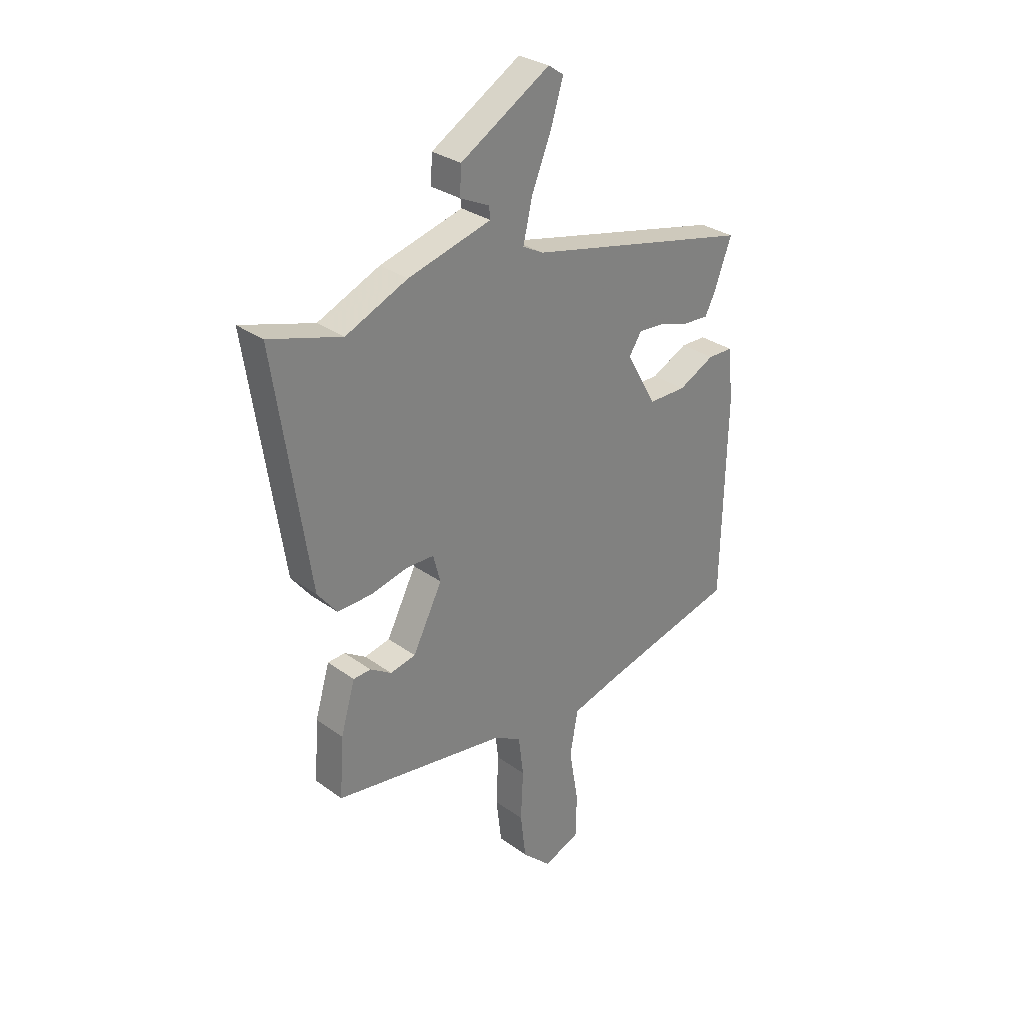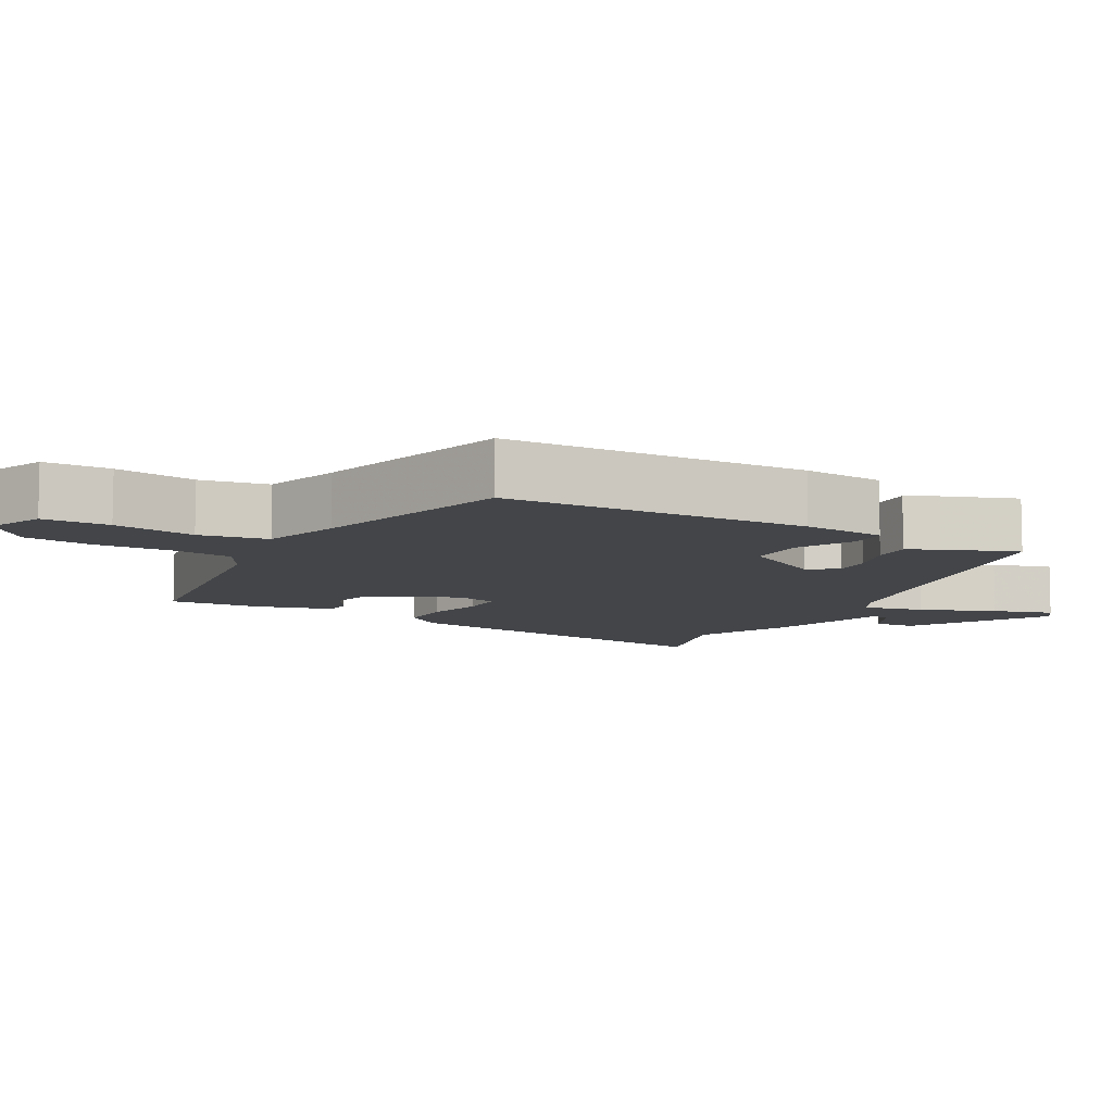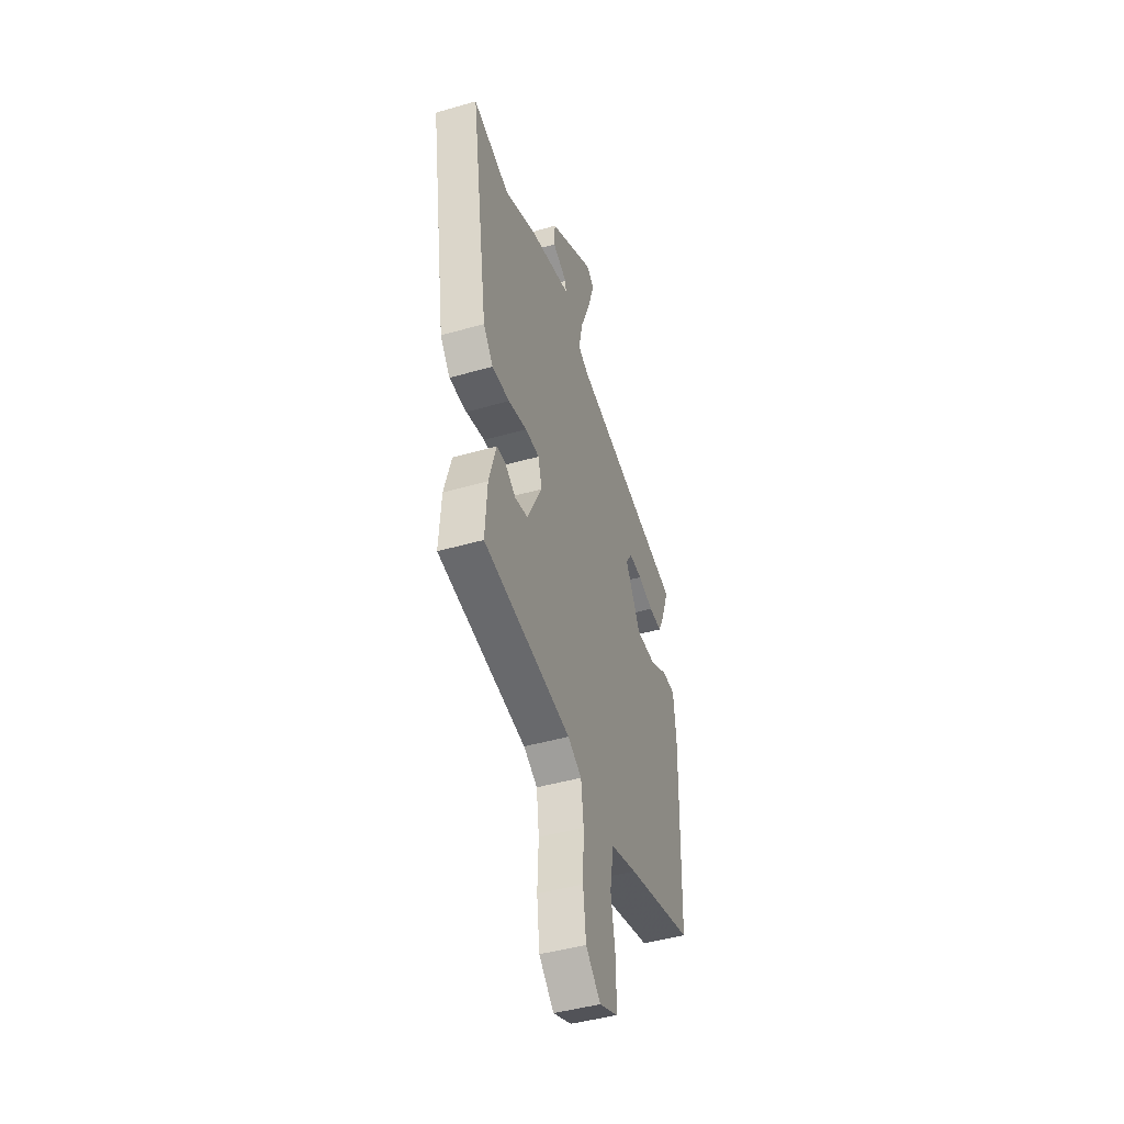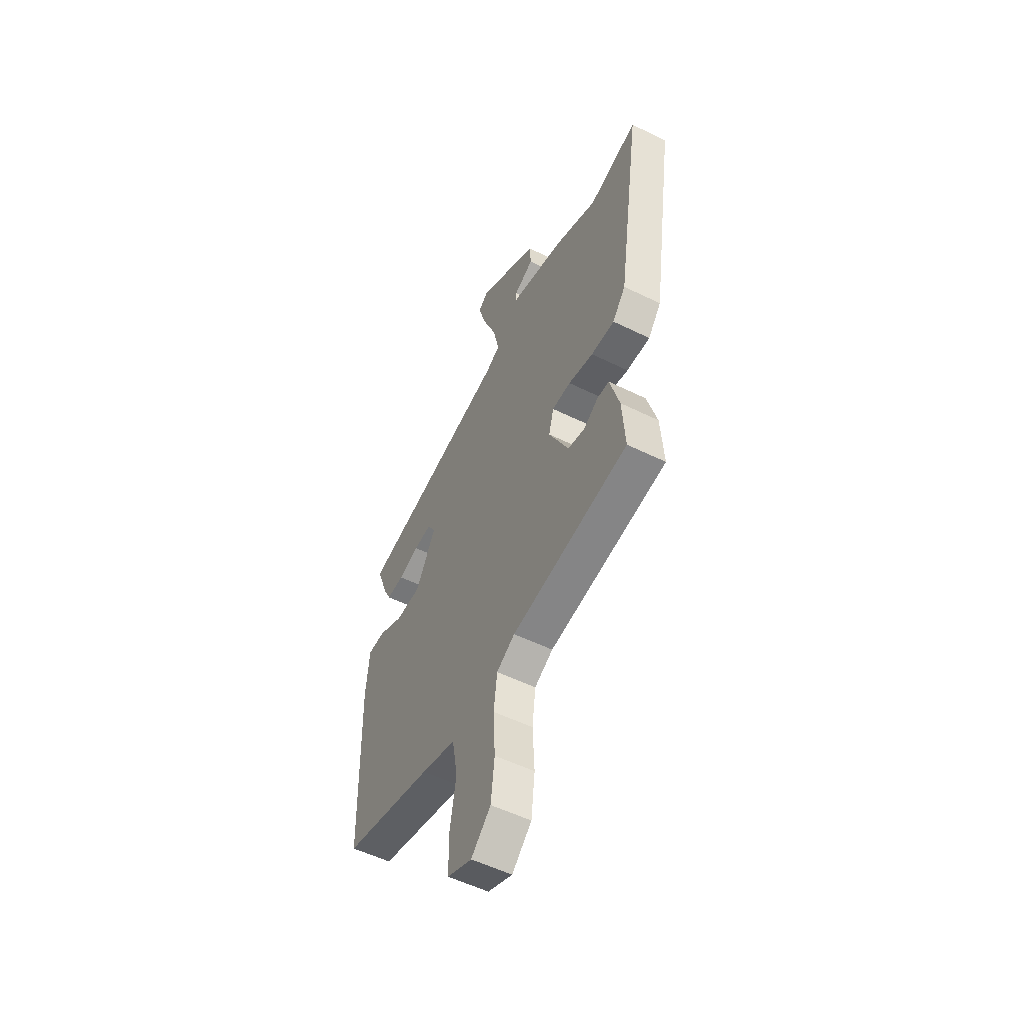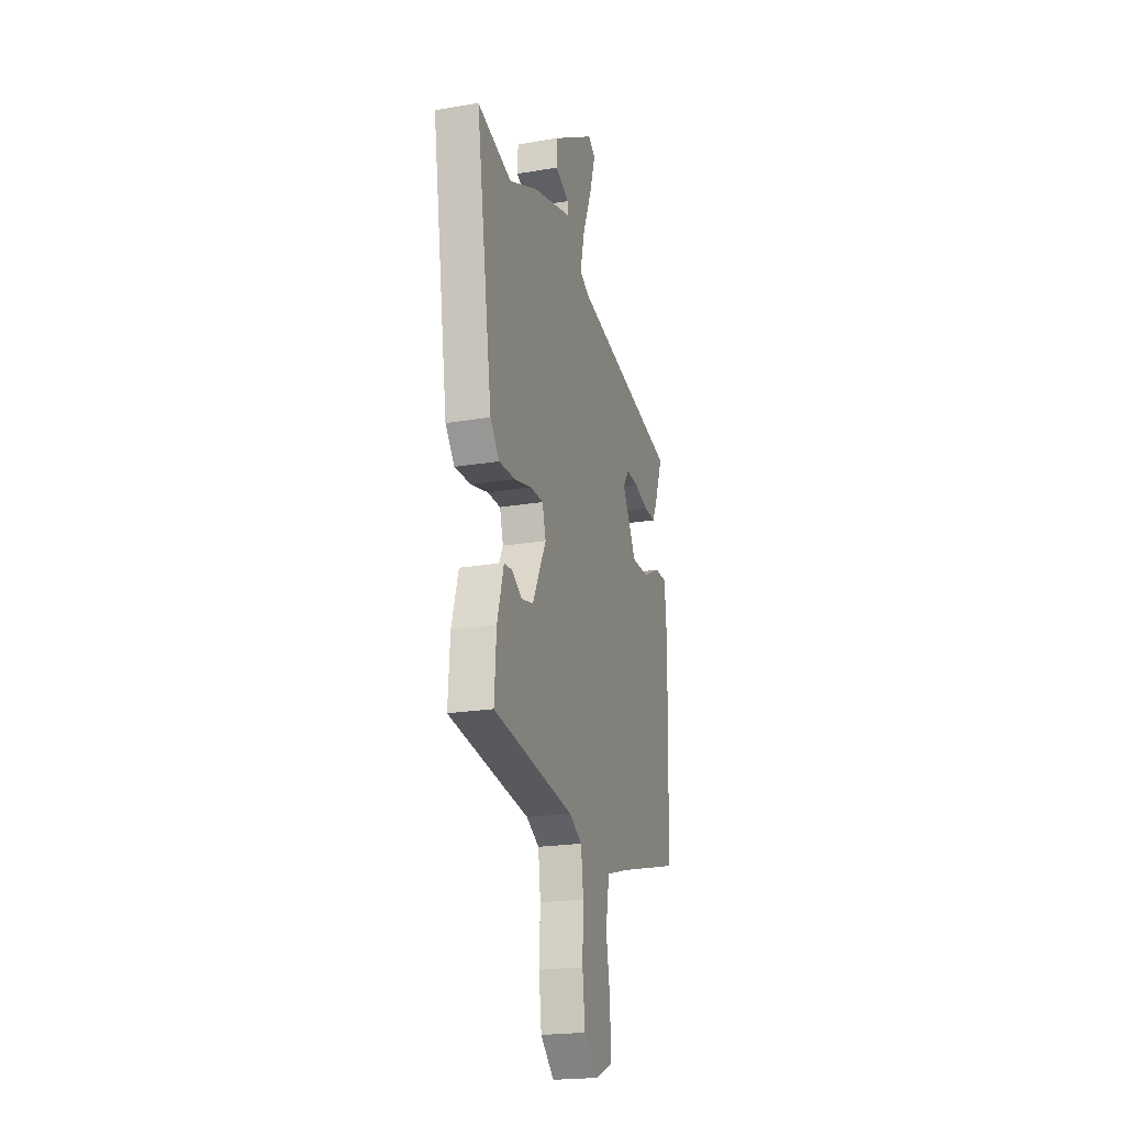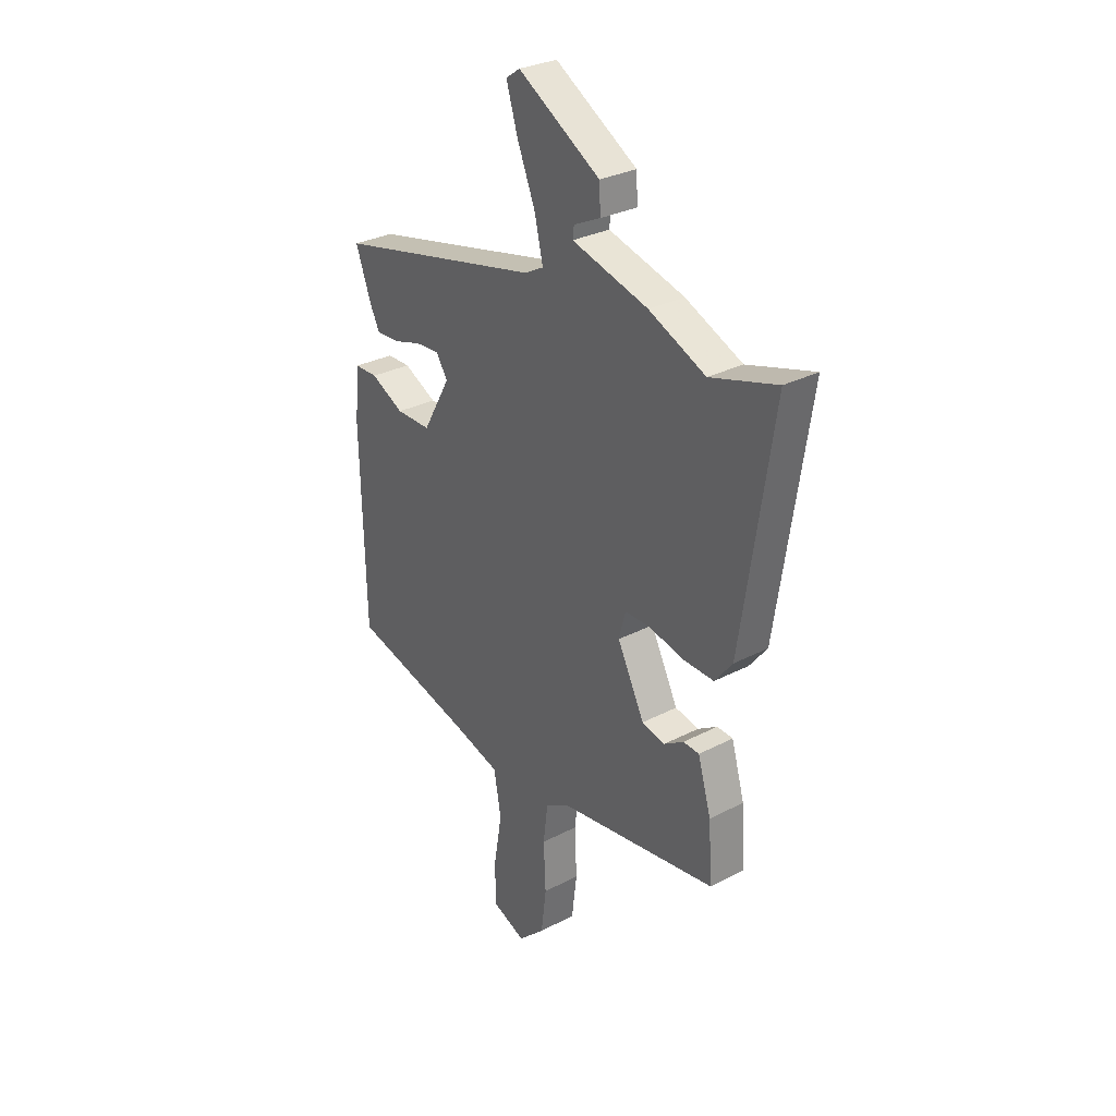
<metadata>
{"format":"obj","ext":"obj","renderer":"f3d","projection":"perspective","resolution":1024,"background":"white","views":[{"elev":30.1,"azim":136.5,"up":"+Z"},{"elev":-8.9,"azim":-119.3,"up":"+Y"},{"elev":-44.8,"azim":108.5,"up":"+Z"},{"elev":-53.9,"azim":62.3,"up":"+Z"},{"elev":-21.0,"azim":106.9,"up":"+Z"},{"elev":29.9,"azim":52.6,"up":"+Z"}]}
</metadata>
<code>
v 0.431 0.07 0.479
v 0.588 0.07 0.526
v 0.514 0.07 0.036
v 0.472 0.07 -0.017
v 0.397 0.07 -0.015
v 0.317 0.07 0.004
v 0.257 0.07 0.003
v 0.241 0.07 -0.056
v 0.305 0.07 -0.182
v 0.36 0.07 -0.194
v 0.406 0.07 -0.165
v 0.444 0.07 -0.167
v 0.475 0.07 -0.274
v 0.484 0.07 -0.403
v 0.109 0.07 -0.46
v 0.05 0.07 -0.493
v 0.039 0.07 -0.579
v 0.044 0.07 -0.686
v 0.032 0.07 -0.784
v -0.031 0.07 -0.843
v -0.11 0.07 -0.811
v -0.111 0.07 -0.717
v -0.091 0.07 -0.601
v -0.108 0.07 -0.505
v -0.219 0.07 -0.473
v -0.508 0.07 -0.399
v -0.518 0.07 0.031
v -0.507 0.07 0.147
v -0.452 0.07 0.148
v -0.374 0.07 0.109
v -0.292 0.07 0.109
v -0.227 0.07 0.224
v -0.254 0.07 0.266
v -0.31 0.07 0.262
v -0.376 0.07 0.242
v -0.431 0.07 0.239
v -0.453 0.07 0.282
v -0.491 0.07 0.385
v -0.003 0.07 0.494
v 0.042 0.07 0.518
v 0.022 0.07 0.604
v -0.021 0.07 0.71
v -0.047 0.07 0.795
v -0.014 0.07 0.818
v 0.18 0.07 0.702
v 0.183 0.07 0.643
v 0.12 0.07 0.613
v 0.117 0.07 0.587
v 0.297 0.07 0.538
v 0.431 0 0.479
v 0.588 0 0.526
v 0.514 0 0.036
v 0.472 0 -0.017
v 0.397 0 -0.015
v 0.317 0 0.004
v 0.257 0 0.003
v 0.241 0 -0.056
v 0.305 0 -0.182
v 0.36 0 -0.194
v 0.406 0 -0.165
v 0.444 0 -0.167
v 0.475 0 -0.274
v 0.484 0 -0.403
v 0.109 0 -0.46
v 0.05 0 -0.493
v 0.039 0 -0.579
v 0.044 0 -0.686
v 0.032 0 -0.784
v -0.031 0 -0.843
v -0.11 0 -0.811
v -0.111 0 -0.717
v -0.091 0 -0.601
v -0.108 0 -0.505
v -0.219 0 -0.473
v -0.508 0 -0.399
v -0.518 0 0.031
v -0.507 0 0.147
v -0.452 0 0.148
v -0.374 0 0.109
v -0.292 0 0.109
v -0.227 0 0.224
v -0.254 0 0.266
v -0.31 0 0.262
v -0.376 0 0.242
v -0.431 0 0.239
v -0.453 0 0.282
v -0.491 0 0.385
v -0.003 0 0.494
v 0.042 0 0.518
v 0.022 0 0.604
v -0.021 0 0.71
v -0.047 0 0.795
v -0.014 0 0.818
v 0.18 0 0.702
v 0.183 0 0.643
v 0.12 0 0.613
v 0.117 0 0.587
v 0.297 0 0.538
f 48 49 1
f 45 46 47
f 44 45 47
f 43 44 47
f 42 43 47
f 41 42 47
f 40 41 47 48
f 37 38 39
f 36 37 39
f 35 36 39
f 34 35 39
f 33 34 39 40
f 32 33 40
f 40 48 1
f 32 40 1
f 31 32 1
f 28 29 30
f 27 28 30
f 26 27 30
f 25 26 30
f 24 25 30 31
f 21 22 23
f 20 21 23
f 19 20 23
f 18 19 23
f 17 18 23
f 16 17 23 24
f 15 16 24 31
f 13 14 15
f 12 13 15
f 11 12 15
f 10 11 15
f 9 10 15
f 8 9 15 31
f 4 5 6
f 3 4 6
f 2 3 6
f 1 2 6
f 1 6 7
f 31 1 7
f 7 8 31
f 50 98 97
f 96 95 94
f 96 94 93
f 96 93 92
f 96 92 91
f 96 91 90
f 97 96 90 89
f 88 87 86
f 88 86 85
f 88 85 84
f 88 84 83
f 89 88 83 82
f 89 82 81
f 50 97 89
f 50 89 81
f 50 81 80
f 79 78 77
f 79 77 76
f 79 76 75
f 79 75 74
f 80 79 74 73
f 72 71 70
f 72 70 69
f 72 69 68
f 72 68 67
f 72 67 66
f 73 72 66 65
f 80 73 65 64
f 64 63 62
f 64 62 61
f 64 61 60
f 64 60 59
f 64 59 58
f 80 64 58 57
f 55 54 53
f 55 53 52
f 55 52 51
f 55 51 50
f 56 55 50
f 56 50 80
f 80 57 56
f 1 50 51 2
f 2 51 52 3
f 3 52 53 4
f 4 53 54 5
f 5 54 55 6
f 6 55 56 7
f 7 56 57 8
f 8 57 58 9
f 9 58 59 10
f 10 59 60 11
f 11 60 61 12
f 12 61 62 13
f 13 62 63 14
f 14 63 64 15
f 15 64 65 16
f 16 65 66 17
f 17 66 67 18
f 18 67 68 19
f 19 68 69 20
f 20 69 70 21
f 21 70 71 22
f 22 71 72 23
f 23 72 73 24
f 24 73 74 25
f 25 74 75 26
f 26 75 76 27
f 27 76 77 28
f 28 77 78 29
f 29 78 79 30
f 30 79 80 31
f 31 80 81 32
f 32 81 82 33
f 33 82 83 34
f 34 83 84 35
f 35 84 85 36
f 36 85 86 37
f 37 86 87 38
f 38 87 88 39
f 39 88 89 40
f 40 89 90 41
f 41 90 91 42
f 42 91 92 43
f 43 92 93 44
f 44 93 94 45
f 45 94 95 46
f 46 95 96 47
f 47 96 97 48
f 48 97 98 49
f 49 98 50 1

</code>
